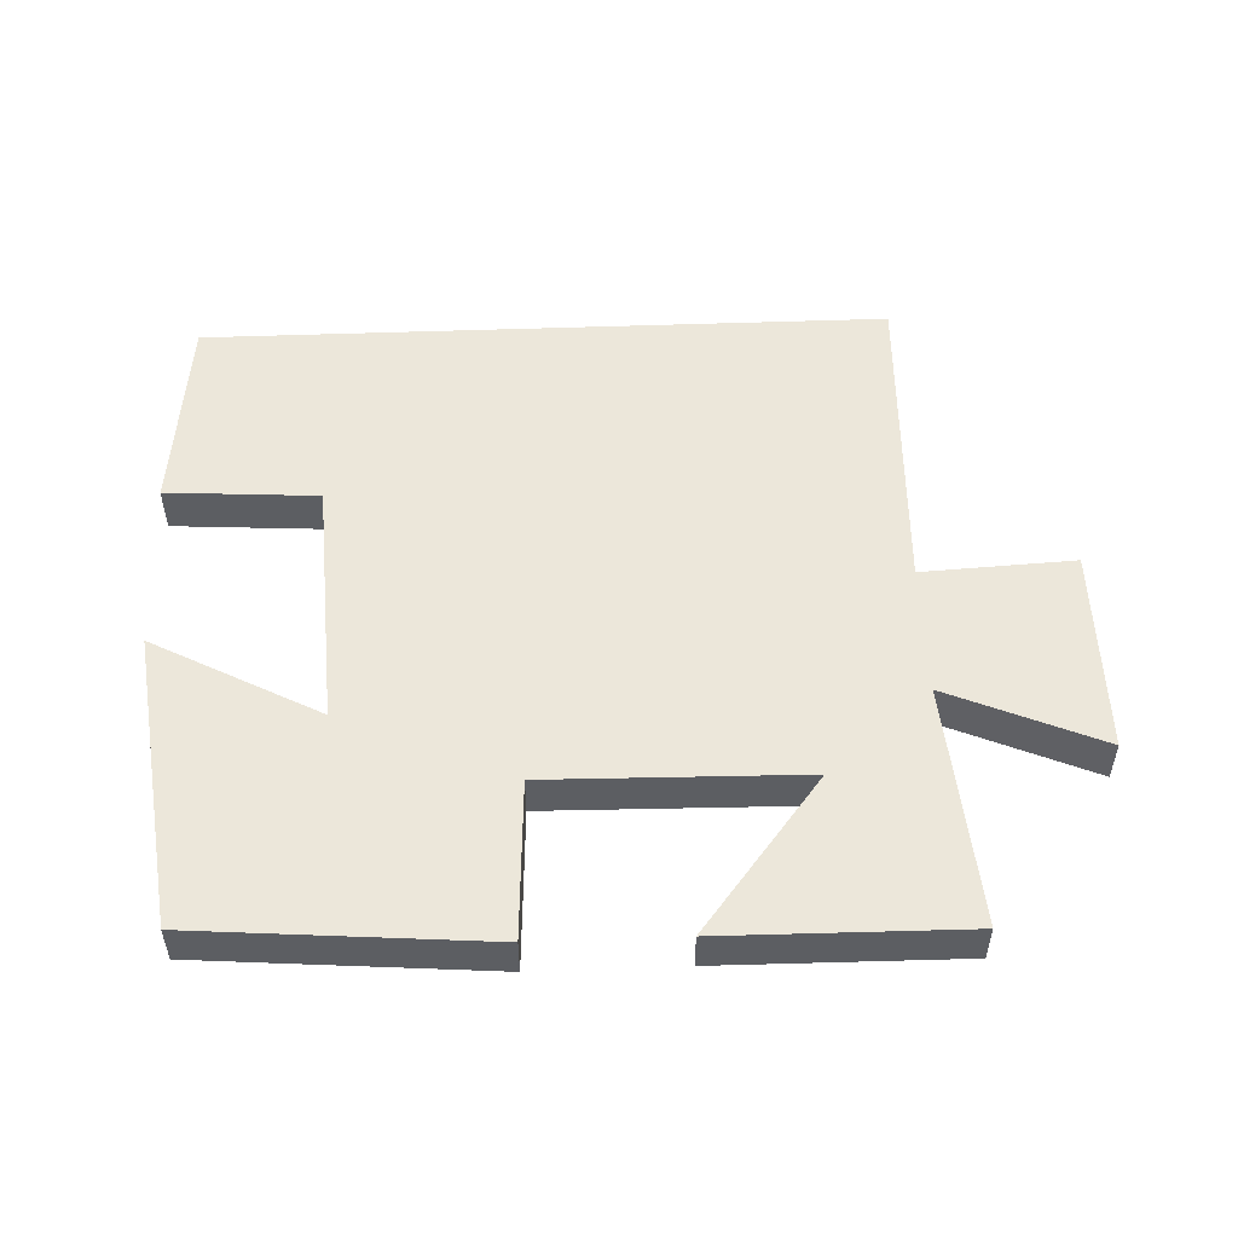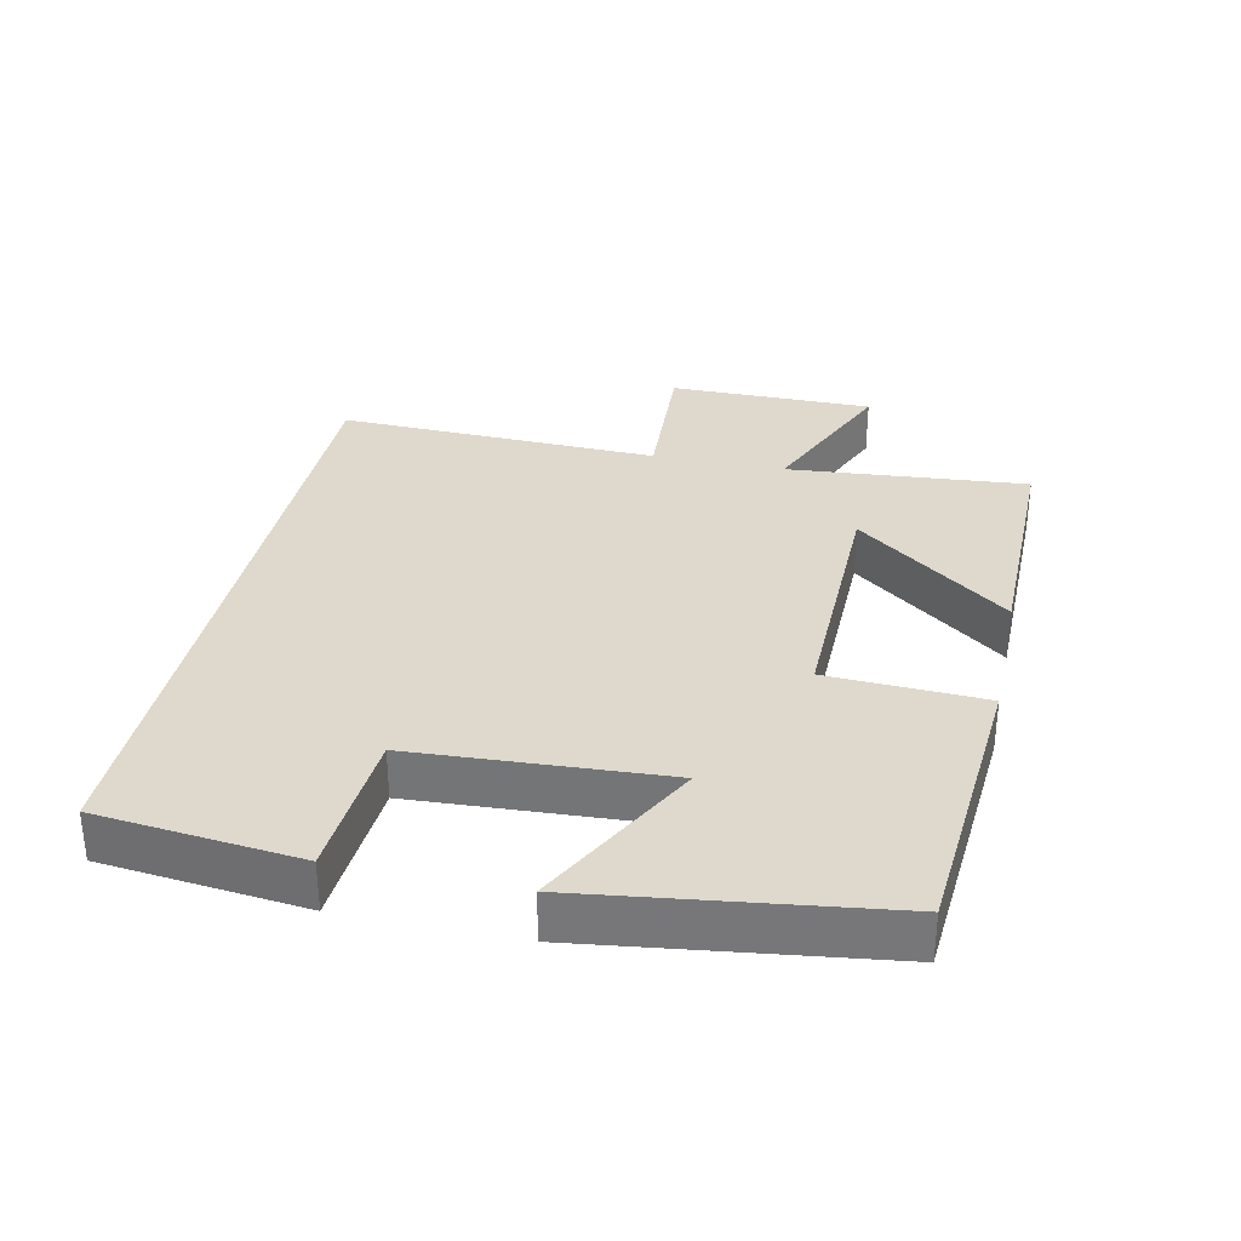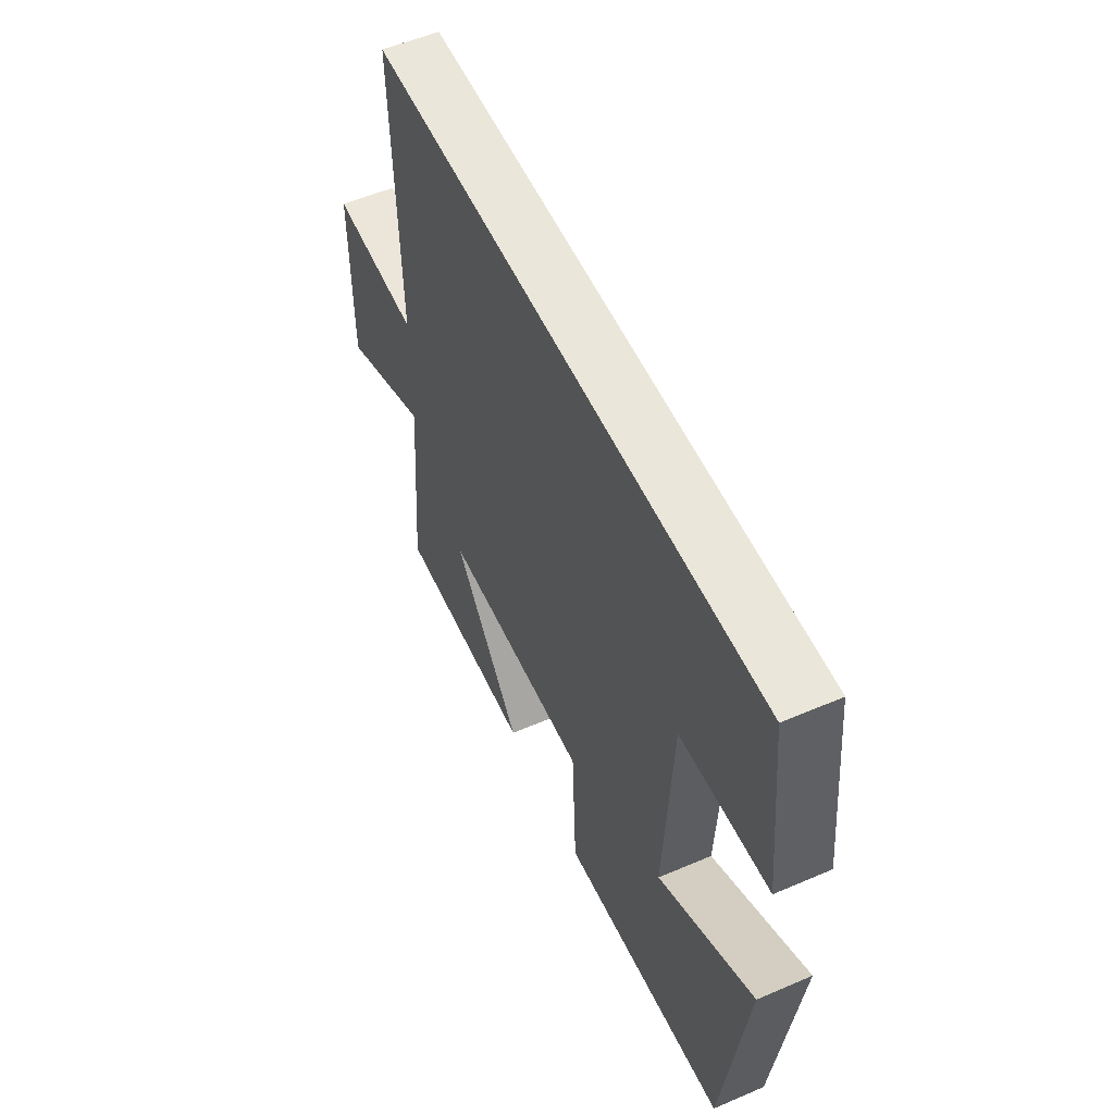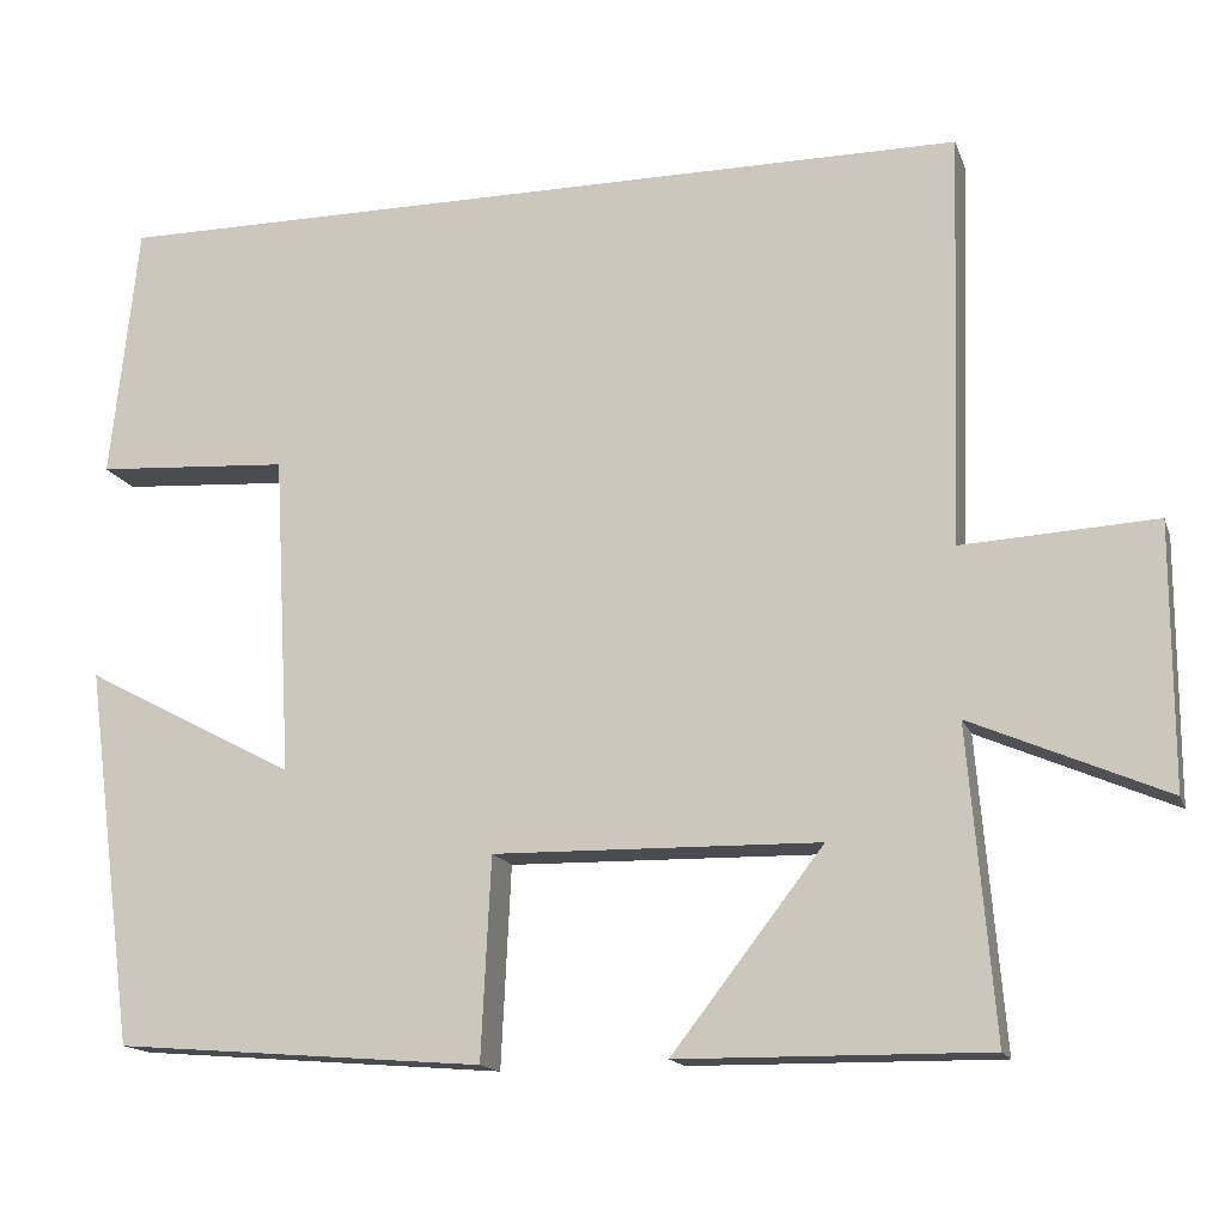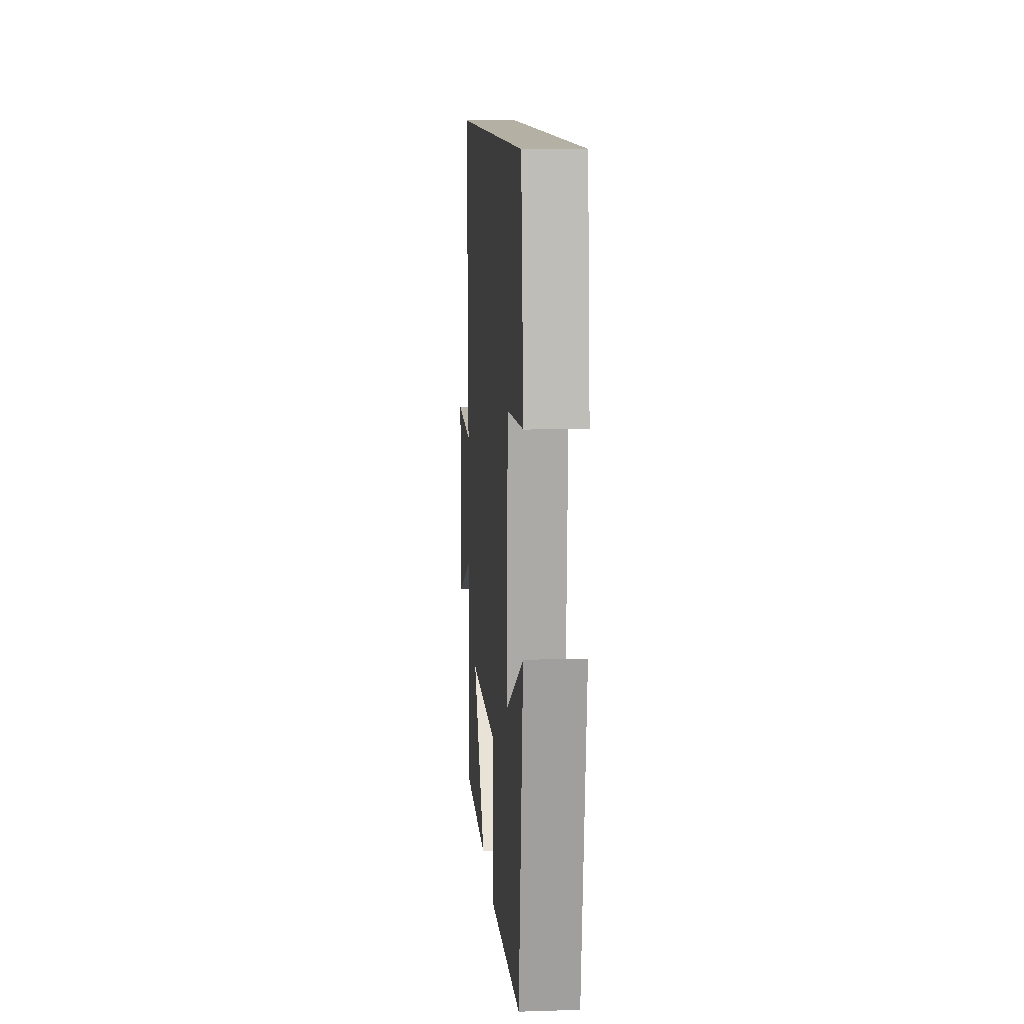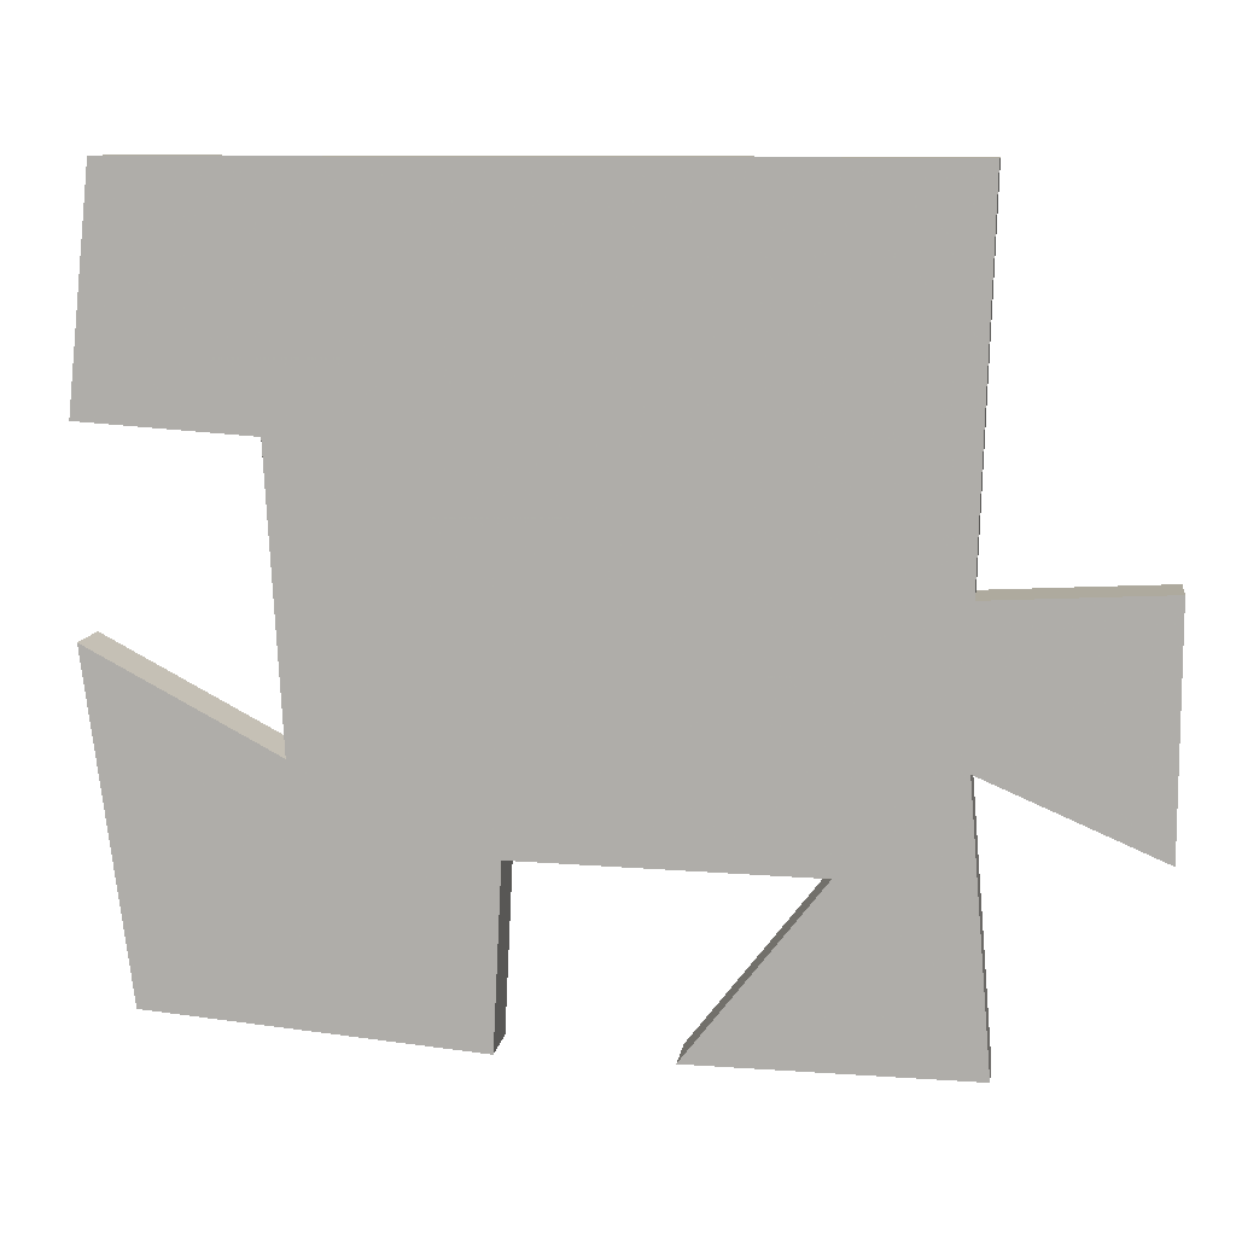
<metadata>
{"format":"obj","ext":"obj","renderer":"f3d","projection":"perspective","resolution":1024,"background":"white","views":[{"elev":52.3,"azim":177.8,"up":"+Y"},{"elev":32.2,"azim":102.1,"up":"+Y"},{"elev":54.9,"azim":65.6,"up":"+Z"},{"elev":-15.3,"azim":-164.1,"up":"+Z"},{"elev":11.4,"azim":85.6,"up":"+Z"},{"elev":10.3,"azim":-171.3,"up":"+Z"}]}
</metadata>
<code>
v 0.469 0.07 0.5
v 0.5 0.07 0.21
v 0.281 0.07 0.196
v 0.261 0.07 -0.166
v 0.5 0.07 -0.04
v 0.444 0.07 -0.467
v 0.027 0.07 -0.5
v 0.016 0.07 -0.273
v -0.352 0.07 -0.279
v -0.181 0.07 -0.5
v -0.529 0.07 -0.503
v -0.5 0.07 -0.156
v -0.72 0.07 -0.25
v -0.72 0.07 0.046
v -0.5 0.07 0.034
v -0.515 0.07 0.5
v 0.469 0 0.5
v 0.5 0 0.21
v 0.281 0 0.196
v 0.261 0 -0.166
v 0.5 0 -0.04
v 0.444 0 -0.467
v 0.027 0 -0.5
v 0.016 0 -0.273
v -0.352 0 -0.279
v -0.181 0 -0.5
v -0.529 0 -0.503
v -0.5 0 -0.156
v -0.72 0 -0.25
v -0.72 0 0.046
v -0.5 0 0.034
v -0.515 0 0.5
f 15 16 1
f 12 13 14 15
f 12 15 1
f 9 10 11 12
f 8 9 12
f 6 7 8
f 4 5 6
f 4 6 8
f 3 4 8 12
f 1 2 3
f 1 3 12
f 17 32 31
f 31 30 29 28
f 17 31 28
f 28 27 26 25
f 28 25 24
f 24 23 22
f 22 21 20
f 24 22 20
f 28 24 20 19
f 19 18 17
f 28 19 17
f 1 17 18 2
f 2 18 19 3
f 3 19 20 4
f 4 20 21 5
f 5 21 22 6
f 6 22 23 7
f 7 23 24 8
f 8 24 25 9
f 9 25 26 10
f 10 26 27 11
f 11 27 28 12
f 12 28 29 13
f 13 29 30 14
f 14 30 31 15
f 15 31 32 16
f 16 32 17 1

</code>
